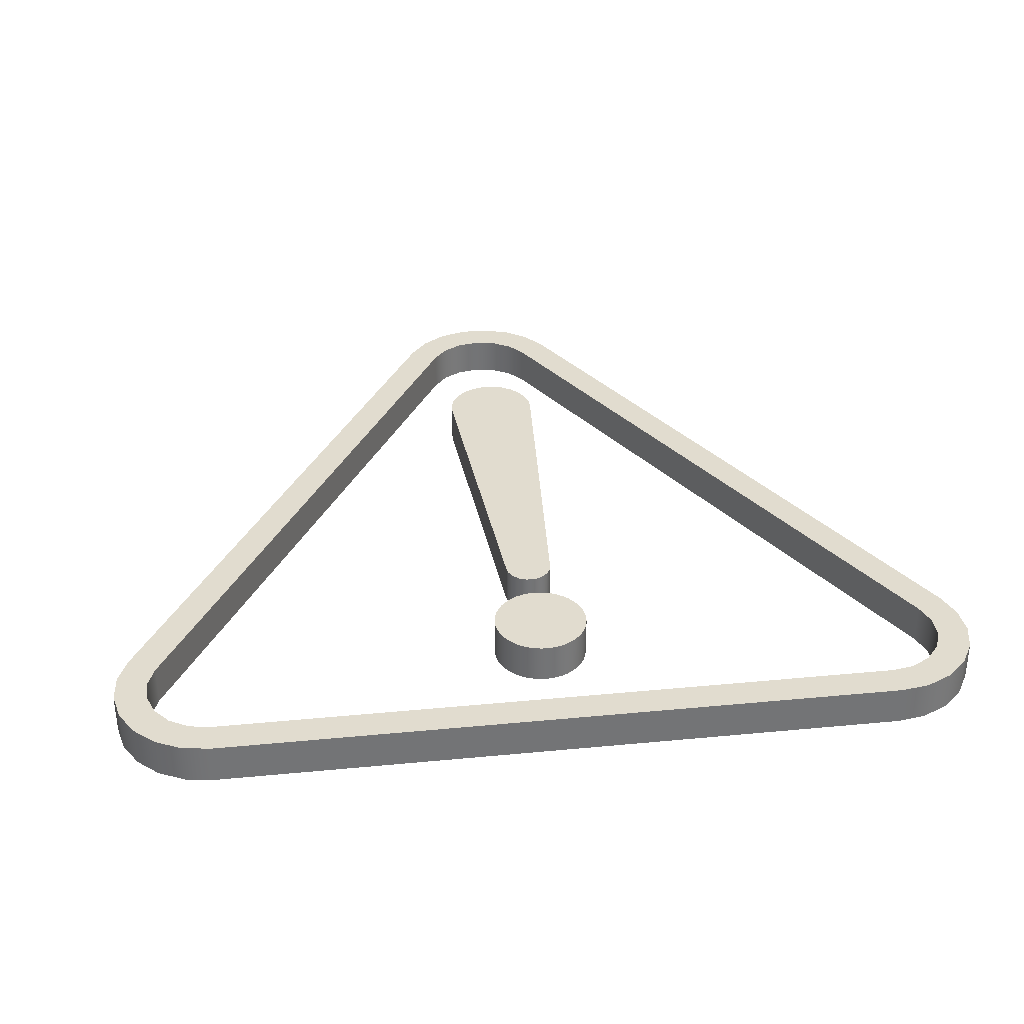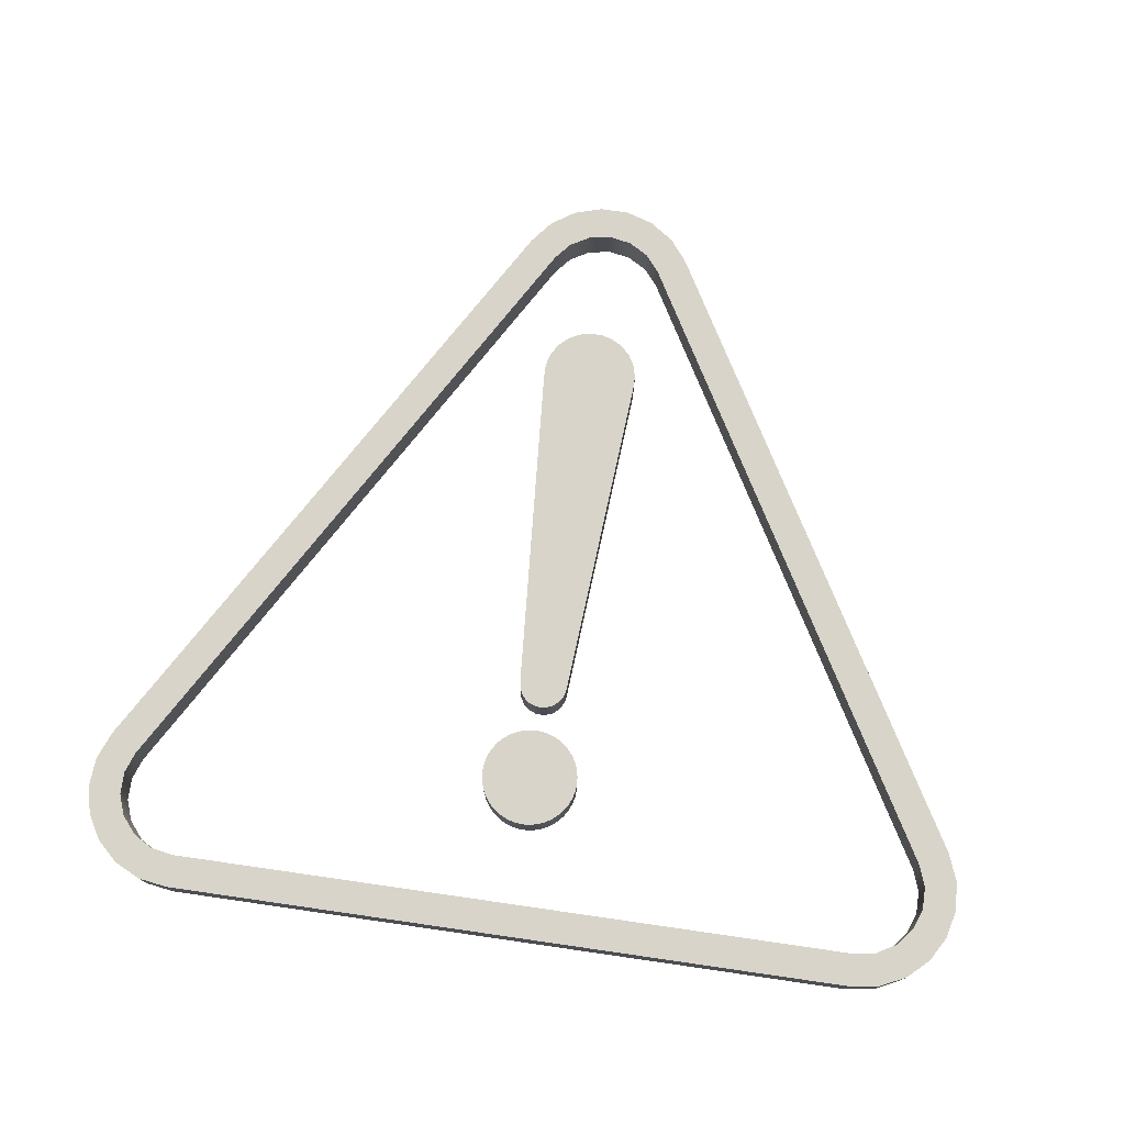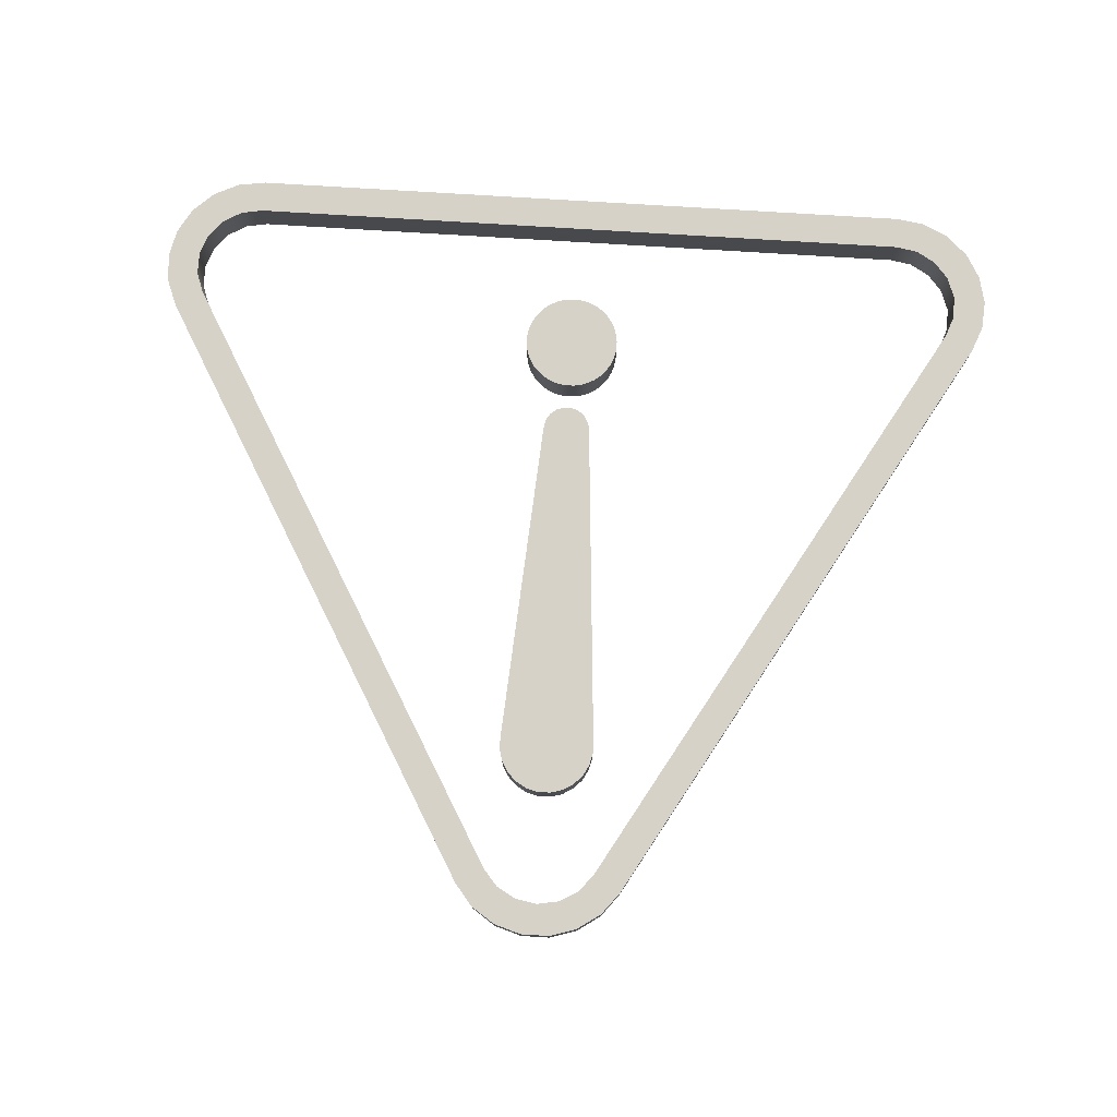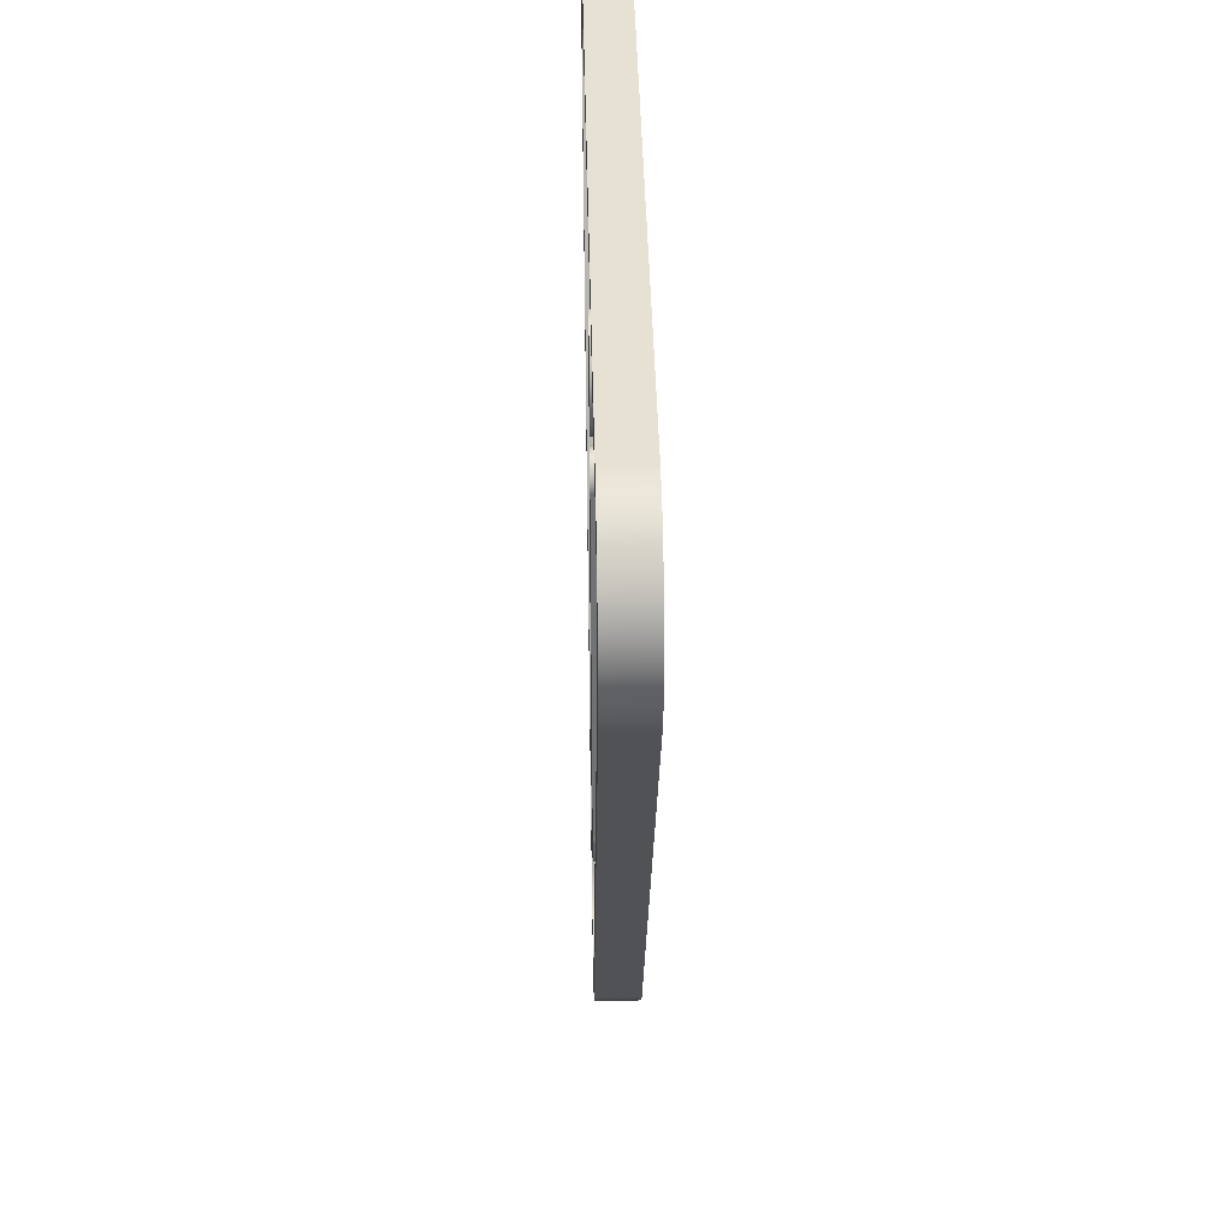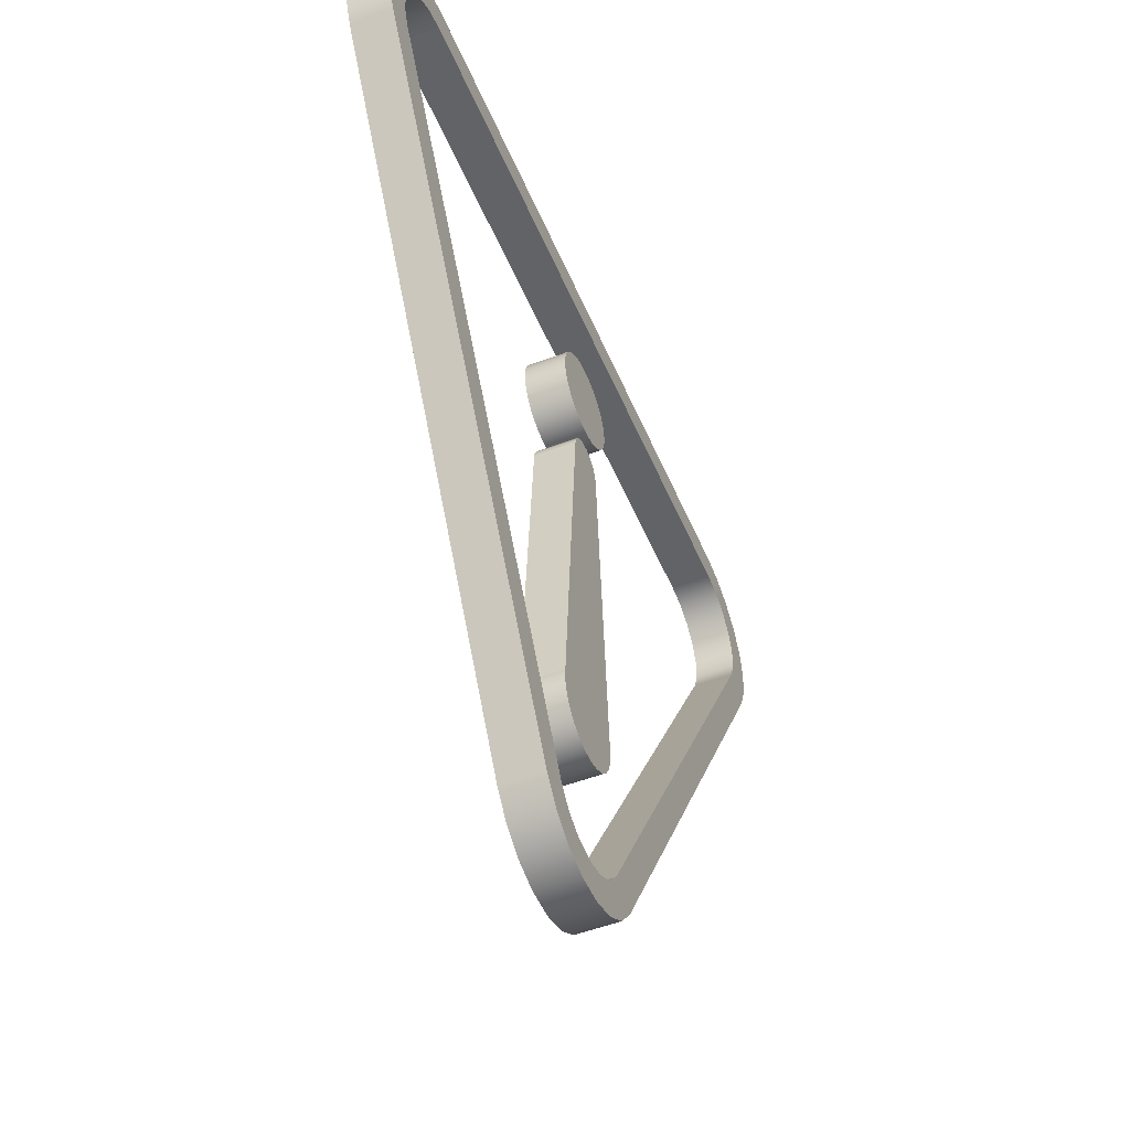
<metadata>
{"format":"obj","ext":"obj","renderer":"f3d","projection":"perspective","resolution":1024,"background":"white","views":[{"elev":34.3,"azim":-7.4,"up":"+Y"},{"elev":75.1,"azim":8.2,"up":"+Y"},{"elev":77.7,"azim":-176.5,"up":"+Y"},{"elev":38.6,"azim":88.8,"up":"+Z"},{"elev":-50.8,"azim":-67.5,"up":"+Z"}]}
</metadata>
<code>
v  -271.9 12.5 -63.35
v  -248 12.5 -70
v  -265.4 12.5 -80
v  -34.64 12.5 -439.6
v  -51.96 12.5 -449.6
v  -25.71 12.5 -450.3
v  -40.81 12.5 -463.6
v  -26.03 12.5 -473.7
v  -13.68 12.5 -457.2
v  -8.943 12.5 -478.9
v  0 12.5 -459.6
v  8.943 12.5 -478.9
v  13.68 12.5 -457.2
v  26.03 12.5 -473.7
v  25.71 12.5 -450.3
v  40.81 12.5 -463.6
v  51.96 12.5 -449.6
v  34.64 12.5 -439.6
v  265.4 12.5 -80
v  248 12.5 -70
v  271.9 12.5 -63.35
v  252.8 12.5 -56.95
v  273.2 12.5 -45.52
v  252.8 12.5 -43.05
v  269.2 12.5 -28.08
v  248 12.5 -30
v  260.3 12.5 -12.59
v  239.1 12.5 -19.36
v  247.2 12.5 -0.4257
v  227.1 12.5 -12.41
v  231.1 12.5 7.334
v  213.4 12.5 -10
v  213.4 12.5 10
v  -213.4 12.5 -10
v  -213.4 12.5 10
v  -231.1 12.5 7.334
v  -227.1 12.5 -12.41
v  -247.2 12.5 -0.4257
v  -239.1 12.5 -19.36
v  -260.3 12.5 -12.59
v  -248 12.5 -30
v  -269.2 12.5 -28.08
v  -252.8 12.5 -43.05
v  -273.2 12.5 -45.52
v  -252.8 12.5 -56.95
v  -231.1 -12.5 7.334
v  -213.4 -12.5 -10
v  -213.4 -12.5 10
v  213.4 -12.5 -10
v  213.4 -12.5 10
v  231.1 -12.5 7.334
v  227.1 -12.5 -12.41
v  247.2 -12.5 -0.4257
v  239.1 -12.5 -19.36
v  260.3 -12.5 -12.59
v  248 -12.5 -30
v  269.2 -12.5 -28.08
v  252.8 -12.5 -43.05
v  273.2 -12.5 -45.52
v  252.8 -12.5 -56.95
v  271.9 -12.5 -63.35
v  248 -12.5 -70
v  265.4 -12.5 -80
v  34.64 -12.5 -439.6
v  51.96 -12.5 -449.6
v  25.71 -12.5 -450.3
v  40.81 -12.5 -463.6
v  26.03 -12.5 -473.7
v  13.68 -12.5 -457.2
v  8.943 -12.5 -478.9
v  0 -12.5 -459.6
v  -8.943 -12.5 -478.9
v  -13.68 -12.5 -457.2
v  -26.03 -12.5 -473.7
v  -25.71 -12.5 -450.3
v  -40.81 -12.5 -463.6
v  -51.96 -12.5 -449.6
v  -34.64 -12.5 -439.6
v  -265.4 -12.5 -80
v  -248 -12.5 -70
v  -271.9 -12.5 -63.35
v  -252.8 -12.5 -56.95
v  -273.2 -12.5 -45.52
v  -252.8 -12.5 -43.05
v  -269.2 -12.5 -28.08
v  -248 -12.5 -30
v  -260.3 -12.5 -12.59
v  -239.1 -12.5 -19.36
v  -247.2 -12.5 -0.4257
v  -227.1 -12.5 -12.41
o ??_??1
g ??_??1
f 1 2 3
f 3 2 4
f 3 4 5
f 5 4 6
f 5 6 7
f 7 6 8
f 8 6 9
f 8 9 10
f 10 9 11
f 10 11 12
f 12 11 13
f 12 13 14
f 14 13 15
f 14 15 16
f 16 15 17
f 17 15 18
f 17 18 19
f 19 18 20
f 19 20 21
f 21 20 22
f 21 22 23
f 23 22 24
f 23 24 25
f 25 24 26
f 25 26 27
f 27 26 28
f 27 28 29
f 29 28 30
f 29 30 31
f 31 30 32
f 31 32 33
f 33 32 34
f 33 34 35
f 35 34 36
f 36 34 37
f 36 37 38
f 38 37 39
f 38 39 40
f 40 39 41
f 40 41 42
f 42 41 43
f 42 43 44
f 44 43 45
f 44 45 1
f 1 45 2
f 46 47 48
f 48 47 49
f 48 49 50
f 50 49 51
f 51 49 52
f 51 52 53
f 53 52 54
f 53 54 55
f 55 54 56
f 55 56 57
f 57 56 58
f 57 58 59
f 59 58 60
f 59 60 61
f 61 60 62
f 61 62 63
f 63 62 64
f 63 64 65
f 65 64 66
f 65 66 67
f 67 66 68
f 68 66 69
f 68 69 70
f 70 69 71
f 70 71 72
f 72 71 73
f 72 73 74
f 74 73 75
f 74 75 76
f 76 75 77
f 77 75 78
f 77 78 79
f 79 78 80
f 79 80 81
f 81 80 82
f 81 82 83
f 83 82 84
f 83 84 85
f 85 84 86
f 85 86 87
f 87 86 88
f 87 88 89
f 89 88 90
f 89 90 46
f 46 90 47
f 3 79 1
f 1 79 81
f 1 81 44
f 44 81 83
f 44 83 42
f 42 83 85
f 42 85 40
f 40 85 87
f 40 87 38
f 38 87 89
f 38 89 36
f 36 89 46
f 36 46 35
f 35 46 48
f 50 33 48
f 48 33 35
f 33 50 31
f 31 50 51
f 31 51 29
f 29 51 53
f 29 53 27
f 27 53 55
f 27 55 25
f 25 55 57
f 25 57 23
f 23 57 59
f 23 59 21
f 21 59 61
f 21 61 19
f 19 61 63
f 65 17 63
f 63 17 19
f 17 65 16
f 16 65 67
f 16 67 14
f 14 67 68
f 14 68 12
f 12 68 70
f 12 70 10
f 10 70 72
f 10 72 8
f 8 72 74
f 8 74 7
f 7 74 76
f 7 76 5
f 5 76 77
f 79 3 77
f 77 3 5
f 34 47 37
f 37 47 90
f 37 90 39
f 39 90 88
f 39 88 41
f 41 88 86
f 41 86 43
f 43 86 84
f 43 84 45
f 45 84 82
f 45 82 2
f 2 82 80
f 47 34 49
f 49 34 32
f 20 62 22
f 22 62 60
f 22 60 24
f 24 60 58
f 24 58 26
f 26 58 56
f 26 56 28
f 28 56 54
f 28 54 30
f 30 54 52
f 30 52 32
f 32 52 49
f 62 20 64
f 64 20 18
f 4 78 6
f 6 78 75
f 6 75 9
f 9 75 73
f 9 73 11
f 11 73 71
f 11 71 13
f 13 71 69
f 13 69 15
f 15 69 66
f 15 66 18
f 18 66 64
f 78 4 80
f 80 4 2
v  29.65 12.5 -85.42
v  29.65 -12.5 -85.42
v  30 12.5 -90
v  30 -12.5 -90
v  29.65 12.5 -94.58
v  29.65 -12.5 -94.58
v  28.6 12.5 -99.05
v  28.6 -12.5 -99.05
v  26.89 12.5 -103.3
v  26.89 -12.5 -103.3
v  24.54 12.5 -107.3
v  24.54 -12.5 -107.3
v  21.62 12.5 -110.8
v  21.62 -12.5 -110.8
v  18.19 12.5 -113.9
v  18.19 -12.5 -113.9
v  14.33 12.5 -116.4
v  14.33 -12.5 -116.4
v  10.14 12.5 -118.2
v  10.14 -12.5 -118.2
v  5.712 12.5 -119.5
v  5.712 -12.5 -119.5
v  1.149 12.5 -120
v  1.149 -12.5 -120
v  -3.441 12.5 -119.8
v  -3.441 -12.5 -119.8
v  -7.949 12.5 -118.9
v  -7.949 -12.5 -118.9
v  -12.27 12.5 -117.4
v  -12.27 -12.5 -117.4
v  -16.31 12.5 -115.2
v  -16.31 -12.5 -115.2
v  -19.96 12.5 -112.4
v  -19.96 -12.5 -112.4
v  -23.14 12.5 -109.1
v  -23.14 -12.5 -109.1
v  -25.79 12.5 -105.3
v  -25.79 -12.5 -105.3
v  -27.83 12.5 -101.2
v  -27.83 -12.5 -101.2
v  -29.21 12.5 -96.84
v  -29.21 -12.5 -96.84
v  -29.91 12.5 -92.3
v  -29.91 -12.5 -92.3
v  -29.91 12.5 -87.7
v  -29.91 -12.5 -87.7
v  -29.21 12.5 -83.16
v  -29.21 -12.5 -83.16
v  -27.83 12.5 -78.79
v  -27.83 -12.5 -78.79
v  -25.79 12.5 -74.67
v  -25.79 -12.5 -74.67
v  -23.14 12.5 -70.91
v  -23.14 -12.5 -70.91
v  -19.96 12.5 -67.6
v  -19.96 -12.5 -67.6
v  -16.31 12.5 -64.82
v  -16.31 -12.5 -64.82
v  -12.27 12.5 -62.62
v  -12.27 -12.5 -62.62
v  -7.949 12.5 -61.07
v  -7.949 -12.5 -61.07
v  -3.441 12.5 -60.2
v  -3.441 -12.5 -60.2
v  1.149 12.5 -60.02
v  1.149 -12.5 -60.02
v  5.712 12.5 -60.55
v  5.712 -12.5 -60.55
v  10.14 12.5 -61.77
v  10.14 -12.5 -61.77
v  14.33 12.5 -63.64
v  14.33 -12.5 -63.64
v  18.19 12.5 -66.14
v  18.19 -12.5 -66.14
v  21.62 12.5 -69.2
v  21.62 -12.5 -69.2
v  24.54 12.5 -72.74
v  24.54 -12.5 -72.74
v  26.89 12.5 -76.69
v  26.89 -12.5 -76.69
v  28.6 12.5 -80.95
v  28.6 -12.5 -80.95
o ??_??2_1_
g ??_??2_1_
f 91 92 93
f 93 92 94
f 93 94 95
f 95 94 96
f 95 96 97
f 97 96 98
f 97 98 99
f 99 98 100
f 99 100 101
f 101 100 102
f 101 102 103
f 103 102 104
f 103 104 105
f 105 104 106
f 105 106 107
f 107 106 108
f 107 108 109
f 109 108 110
f 109 110 111
f 111 110 112
f 111 112 113
f 113 112 114
f 113 114 115
f 115 114 116
f 115 116 117
f 117 116 118
f 117 118 119
f 119 118 120
f 119 120 121
f 121 120 122
f 121 122 123
f 123 122 124
f 123 124 125
f 125 124 126
f 125 126 127
f 127 126 128
f 127 128 129
f 129 128 130
f 129 130 131
f 131 130 132
f 131 132 133
f 133 132 134
f 133 134 135
f 135 134 136
f 135 136 137
f 137 136 138
f 137 138 139
f 139 138 140
f 139 140 141
f 141 140 142
f 141 142 143
f 143 142 144
f 143 144 145
f 145 144 146
f 145 146 147
f 147 146 148
f 147 148 149
f 149 148 150
f 149 150 151
f 151 150 152
f 151 152 153
f 153 152 154
f 153 154 155
f 155 154 156
f 155 156 157
f 157 156 158
f 157 158 159
f 159 158 160
f 159 160 161
f 161 160 162
f 161 162 163
f 163 162 164
f 163 164 165
f 165 164 166
f 165 166 167
f 167 166 168
f 167 168 169
f 169 168 170
f 169 170 171
f 171 170 172
f 171 172 91
f 91 172 92
f 91 93 141
f 141 93 95
f 141 95 97
f 97 99 141
f 141 99 101
f 141 101 103
f 103 105 141
f 141 105 107
f 141 107 109
f 109 111 141
f 141 111 113
f 141 113 115
f 141 115 139
f 139 115 117
f 139 117 119
f 119 121 139
f 139 121 123
f 139 123 125
f 125 127 139
f 139 127 129
f 139 129 137
f 137 129 131
f 137 131 135
f 135 131 133
f 143 167 141
f 141 167 169
f 141 169 171
f 167 143 165
f 165 143 145
f 165 145 163
f 163 145 147
f 163 147 161
f 161 147 149
f 161 149 159
f 159 149 151
f 159 151 157
f 157 151 153
f 157 153 155
f 171 91 141
f 96 94 142
f 142 94 92
f 142 92 172
f 172 170 142
f 142 170 168
f 142 168 144
f 144 168 166
f 144 166 146
f 146 166 164
f 146 164 148
f 148 164 162
f 148 162 150
f 150 162 160
f 150 160 152
f 152 160 158
f 152 158 154
f 154 158 156
f 140 116 142
f 142 116 114
f 142 114 112
f 138 130 140
f 140 130 128
f 140 128 126
f 130 138 132
f 132 138 136
f 132 136 134
f 126 124 140
f 140 124 122
f 140 122 120
f 120 118 140
f 140 118 116
f 112 110 142
f 142 110 108
f 142 108 106
f 106 104 142
f 142 104 102
f 142 102 100
f 100 98 142
f 142 98 96
v  29.69 12.5 -355.3
v  29.69 -12.5 -355.3
v  29.78 12.5 -363.2
v  29.78 -12.5 -363.2
v  27.81 12.5 -370.9
v  27.81 -12.5 -370.9
v  23.92 12.5 -377.7
v  23.92 -12.5 -377.7
v  18.37 12.5 -383.3
v  18.37 -12.5 -383.3
v  11.56 12.5 -387.3
v  11.56 -12.5 -387.3
v  3.943 12.5 -389.4
v  3.943 -12.5 -389.4
v  -3.943 12.5 -389.4
v  -3.943 -12.5 -389.4
v  -11.56 12.5 -387.3
v  -11.56 -12.5 -387.3
v  -18.37 12.5 -383.3
v  -18.37 -12.5 -383.3
v  -23.92 12.5 -377.7
v  -23.92 -12.5 -377.7
v  -27.81 12.5 -370.9
v  -27.81 -12.5 -370.9
v  -29.78 12.5 -363.2
v  -29.78 -12.5 -363.2
v  -29.69 12.5 -355.3
v  -29.69 -12.5 -355.3
v  -15 -12.5 -150
v  -15 12.5 -150
v  -14.1 12.5 -144.9
v  -14.1 -12.5 -144.9
v  -11.49 12.5 -140.4
v  -11.49 -12.5 -140.4
v  -7.5 12.5 -137
v  -7.5 -12.5 -137
v  -2.605 12.5 -135.2
v  -2.605 -12.5 -135.2
v  2.605 12.5 -135.2
v  2.605 -12.5 -135.2
v  7.5 12.5 -137
v  7.5 -12.5 -137
v  11.49 12.5 -140.4
v  11.49 -12.5 -140.4
v  14.1 12.5 -144.9
v  14.1 -12.5 -144.9
v  15 12.5 -150
v  15 -12.5 -150
o ??_??2_2_
g ??_??2_2_
f 173 174 175
f 175 174 176
f 175 176 177
f 177 176 178
f 177 178 179
f 179 178 180
f 179 180 181
f 181 180 182
f 181 182 183
f 183 182 184
f 183 184 185
f 185 184 186
f 185 186 187
f 187 186 188
f 187 188 189
f 189 188 190
f 189 190 191
f 191 190 192
f 191 192 193
f 193 192 194
f 193 194 195
f 195 194 196
f 195 196 197
f 197 196 198
f 197 198 199
f 199 198 200
f 201 202 200
f 200 202 199
f 202 201 203
f 203 201 204
f 203 204 205
f 205 204 206
f 205 206 207
f 207 206 208
f 207 208 209
f 209 208 210
f 209 210 211
f 211 210 212
f 211 212 213
f 213 212 214
f 213 214 215
f 215 214 216
f 215 216 217
f 217 216 218
f 217 218 219
f 219 218 220
f 174 173 220
f 220 173 219
f 175 177 173
f 173 177 179
f 173 179 181
f 173 181 219
f 219 181 183
f 219 183 185
f 219 185 211
f 211 185 187
f 211 187 209
f 209 187 202
f 209 202 207
f 207 202 205
f 205 202 203
f 187 189 202
f 202 189 191
f 202 191 199
f 199 191 193
f 199 193 195
f 195 197 199
f 211 213 219
f 219 213 215
f 219 215 217
f 198 196 200
f 200 196 194
f 200 194 192
f 200 192 201
f 201 192 190
f 201 190 188
f 201 188 210
f 210 188 186
f 210 186 212
f 212 186 220
f 212 220 214
f 214 220 216
f 216 220 218
f 186 184 220
f 220 184 182
f 220 182 174
f 174 182 180
f 174 180 178
f 178 176 174
f 210 208 201
f 201 208 206
f 201 206 204

</code>
